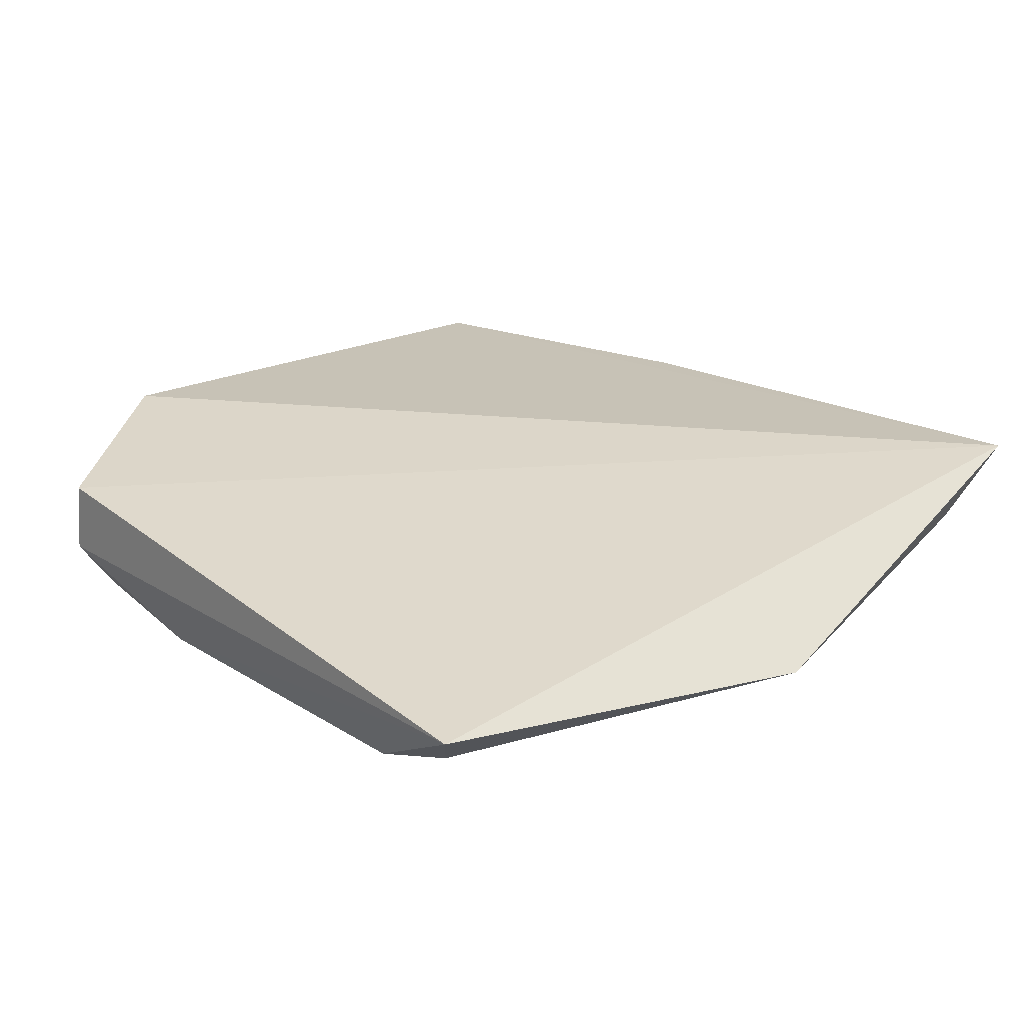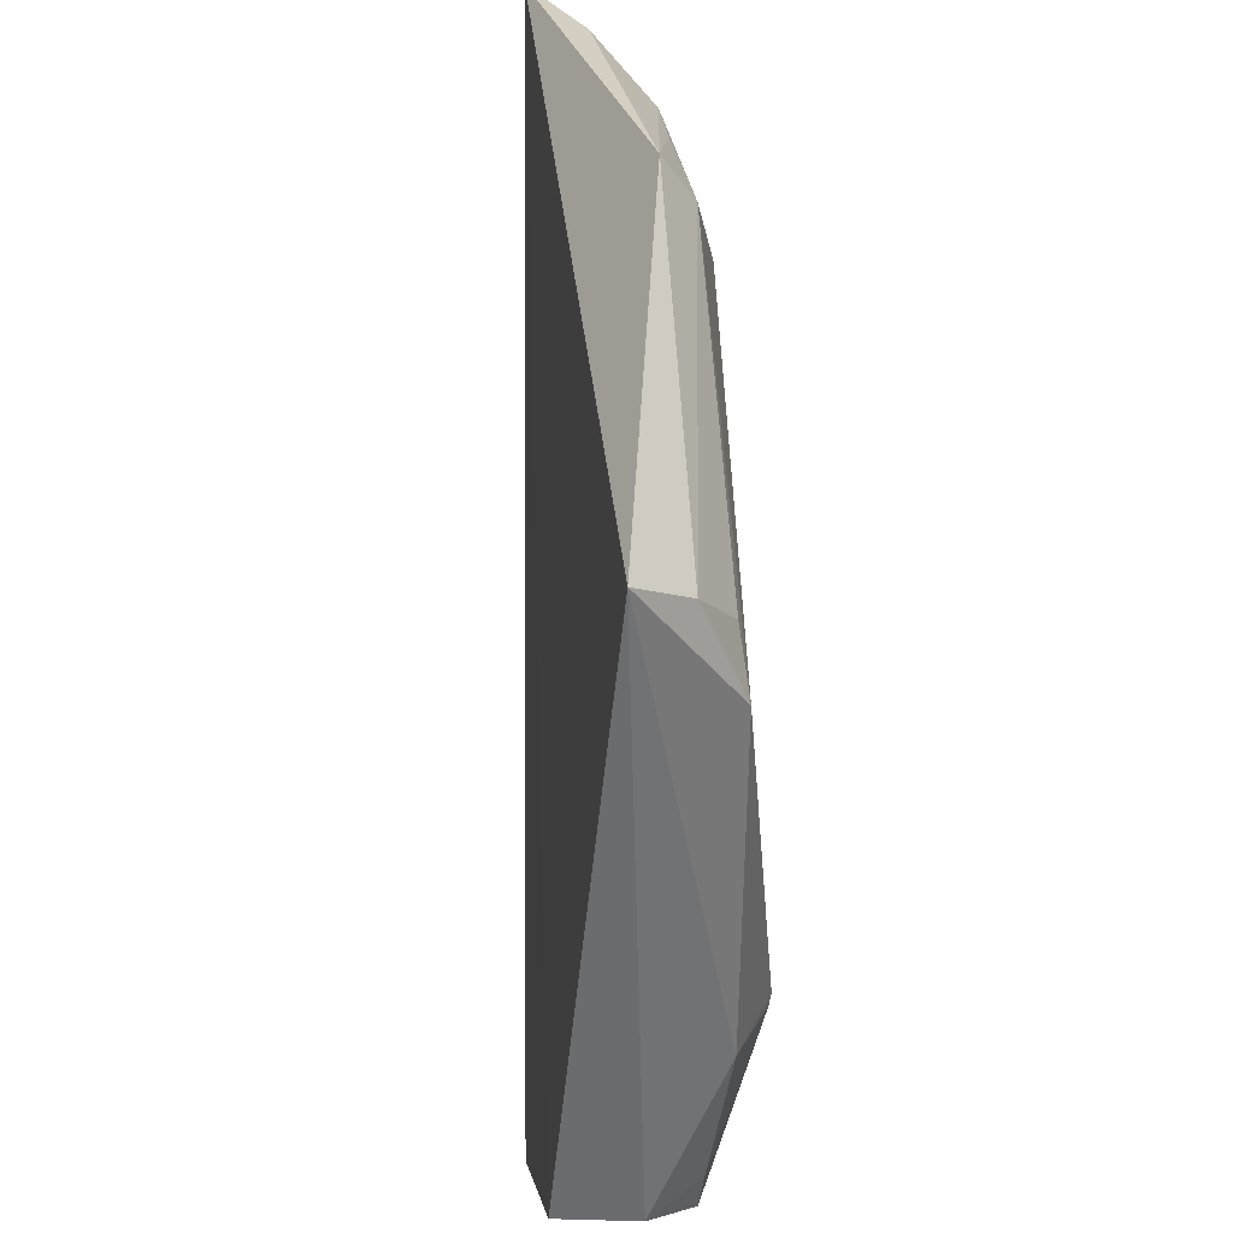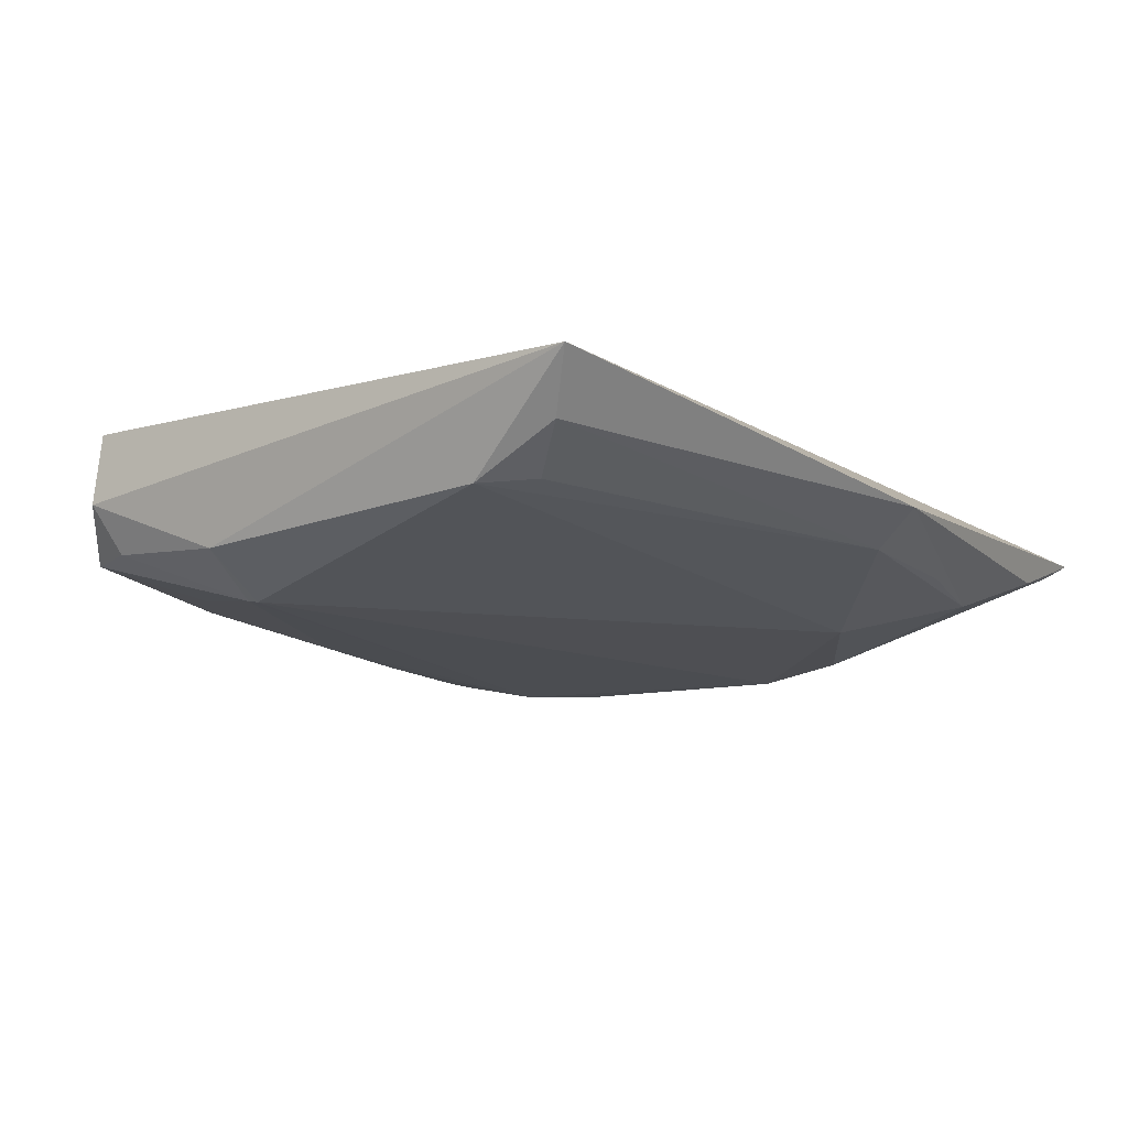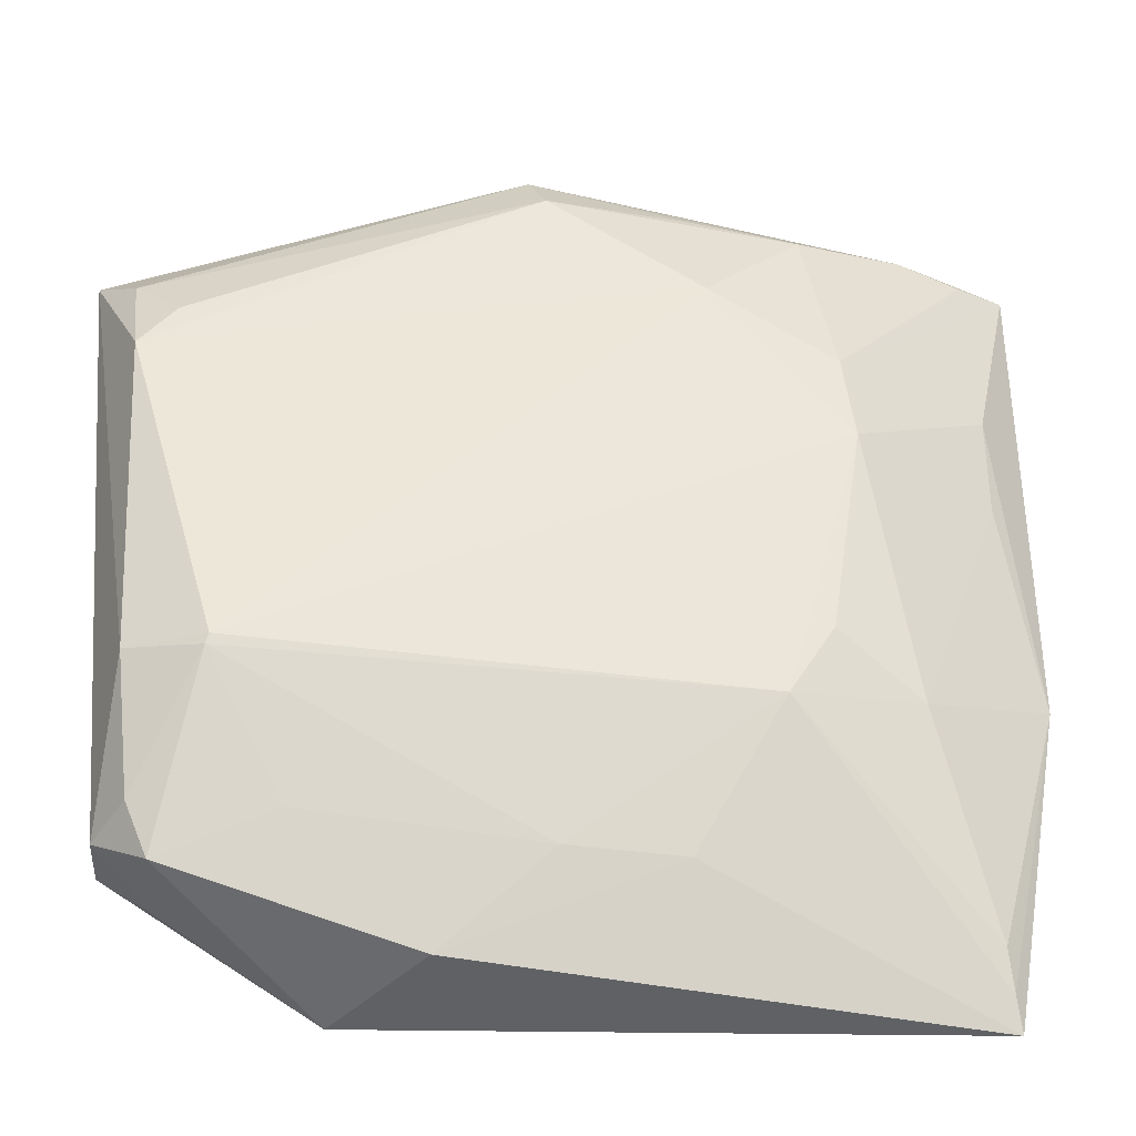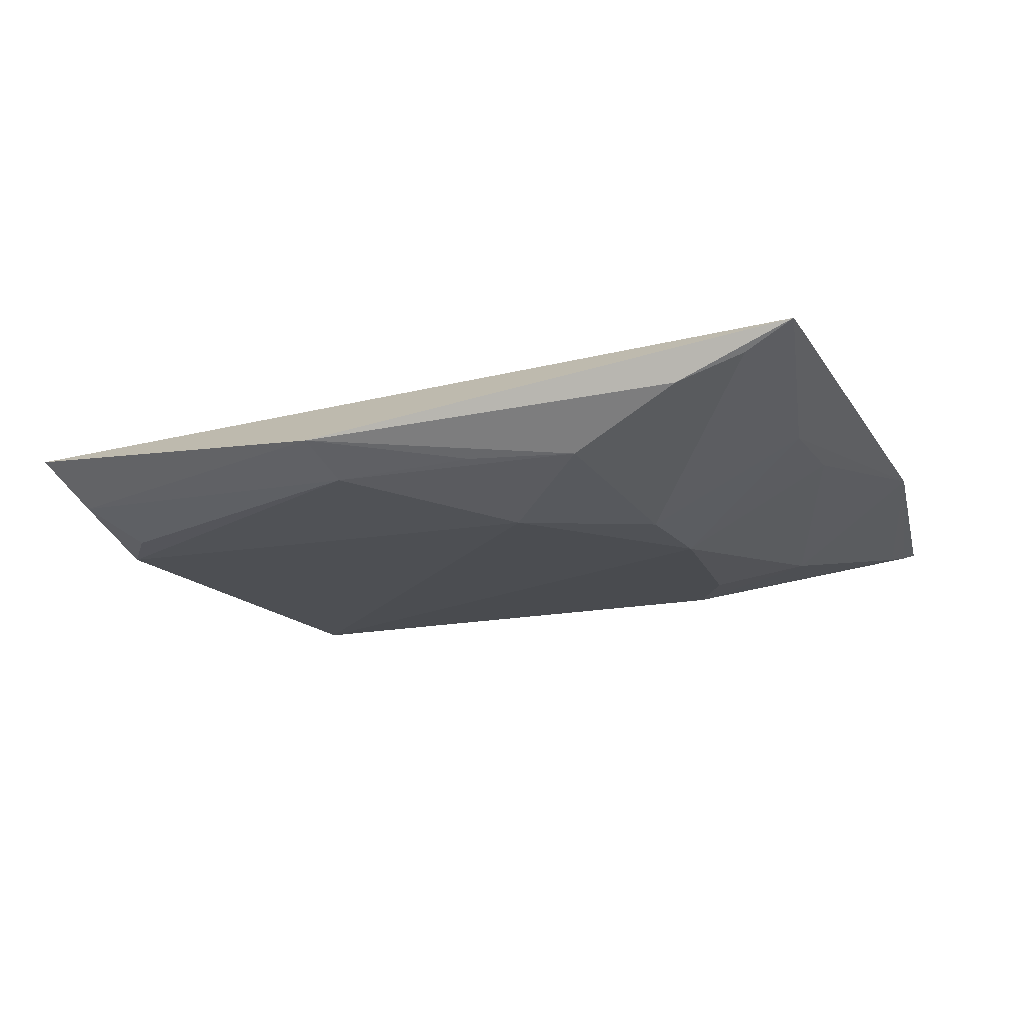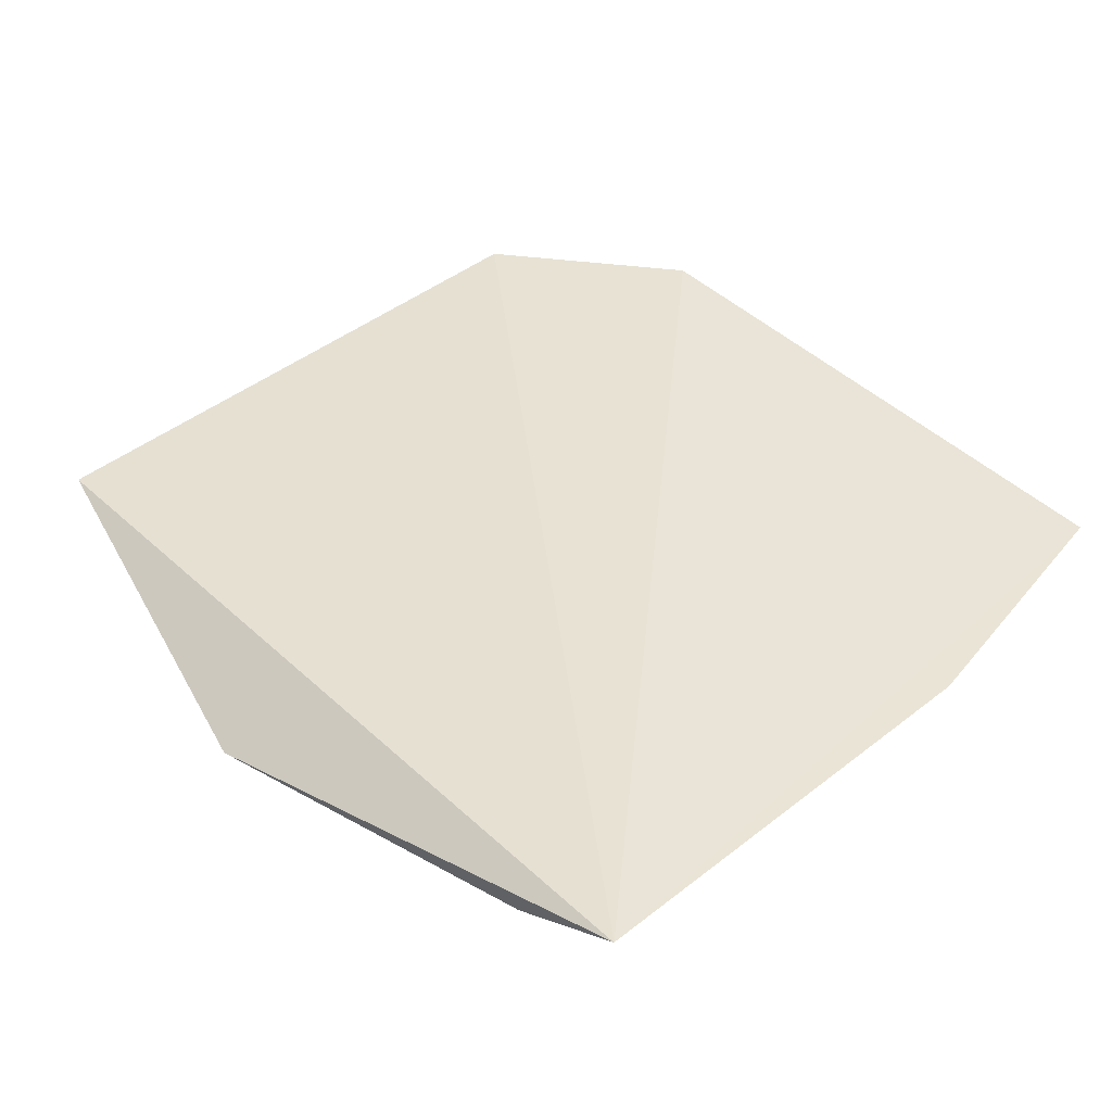
<metadata>
{"format":"obj","ext":"obj","renderer":"f3d","projection":"perspective","resolution":1024,"background":"white","views":[{"elev":27.3,"azim":130.5,"up":"+Z"},{"elev":31.7,"azim":85.2,"up":"+Y"},{"elev":-17.2,"azim":123.7,"up":"+Z"},{"elev":-33.6,"azim":172.5,"up":"+Y"},{"elev":-15.1,"azim":-157.3,"up":"+Z"},{"elev":38.7,"azim":-135.8,"up":"+Z"}]}
</metadata>
<code>
v 0.04036 -0.1467 -0.416
v 0.1227 -0.09959 -0.4492
v 0.1429 0.1431 -0.4415
v -0.2183 0.1789 -0.4358
v -0.1898 -0.1378 -0.4547
v 0.1214 -0.09735 -0.4193
v 0.008428 -0.1383 -0.4612
v -0.1925 -0.1508 -0.4505
v 0.1016 -0.113 -0.4286
v 0.103 -0.1132 -0.468
v -0.2157 -0.02167 -0.4468
v -0.07743 -0.1029 -0.4731
v 0.1246 0.09184 -0.4775
v -0.1096 -0.04539 -0.4888
v -0.03217 -0.1018 -0.4744
v 0.1181 -0.03905 -0.477
v -0.02019 0.1953 -0.4653
v -0.1395 0.06504 -0.4915
v 0.08953 -0.04339 -0.4907
v 0.1118 -0.09237 -0.4689
v 0.1276 0.1292 -0.4618
v -0.1612 -0.03983 -0.4778
v -0.1981 0.09949 -0.4582
v -0.1252 0.1676 -0.4753
v 0.05971 -0.09447 -0.4751
v 0.08839 -0.03942 -0.4915
v -0.02598 0.1768 -0.4776
v -0.1271 -0.01748 -0.4888
v -0.1872 -0.1221 -0.4587
v -0.1981 0.05889 -0.4588
v -0.1355 0.1002 -0.4888
v -0.1711 0.179 -0.4553
v 0.1099 0.111 -0.4753
v -0.08284 0.1747 -0.4745
v -0.08536 0.1293 -0.49
v -0.1981 0.1766 -0.446
f 6 3 4
f 6 4 1
f 6 2 3
f 8 1 4
f 8 7 1
f 9 6 1
f 9 2 6
f 10 1 7
f 10 9 1
f 10 2 9
f 11 8 4
f 11 5 8
f 12 7 8
f 14 12 8
f 14 8 5
f 15 10 7
f 15 7 12
f 15 12 14
f 16 13 3
f 16 3 2
f 17 4 3
f 19 15 14
f 20 16 2
f 20 2 10
f 20 19 16
f 20 10 19
f 21 17 3
f 21 3 13
f 23 11 4
f 25 19 10
f 25 10 15
f 25 15 19
f 26 19 14
f 26 14 18
f 26 13 16
f 26 16 19
f 27 17 21
f 28 22 18
f 28 18 14
f 28 14 22
f 29 22 14
f 29 14 5
f 29 5 11
f 29 11 22
f 30 22 11
f 30 18 22
f 30 23 18
f 30 11 23
f 31 23 4
f 31 18 23
f 32 4 17
f 32 17 24
f 33 27 21
f 33 21 13
f 33 13 27
f 34 27 24
f 34 24 17
f 34 17 27
f 35 27 13
f 35 13 26
f 35 26 18
f 35 18 31
f 35 31 24
f 35 24 27
f 36 31 4
f 36 4 32
f 36 32 24
f 36 24 31

</code>
